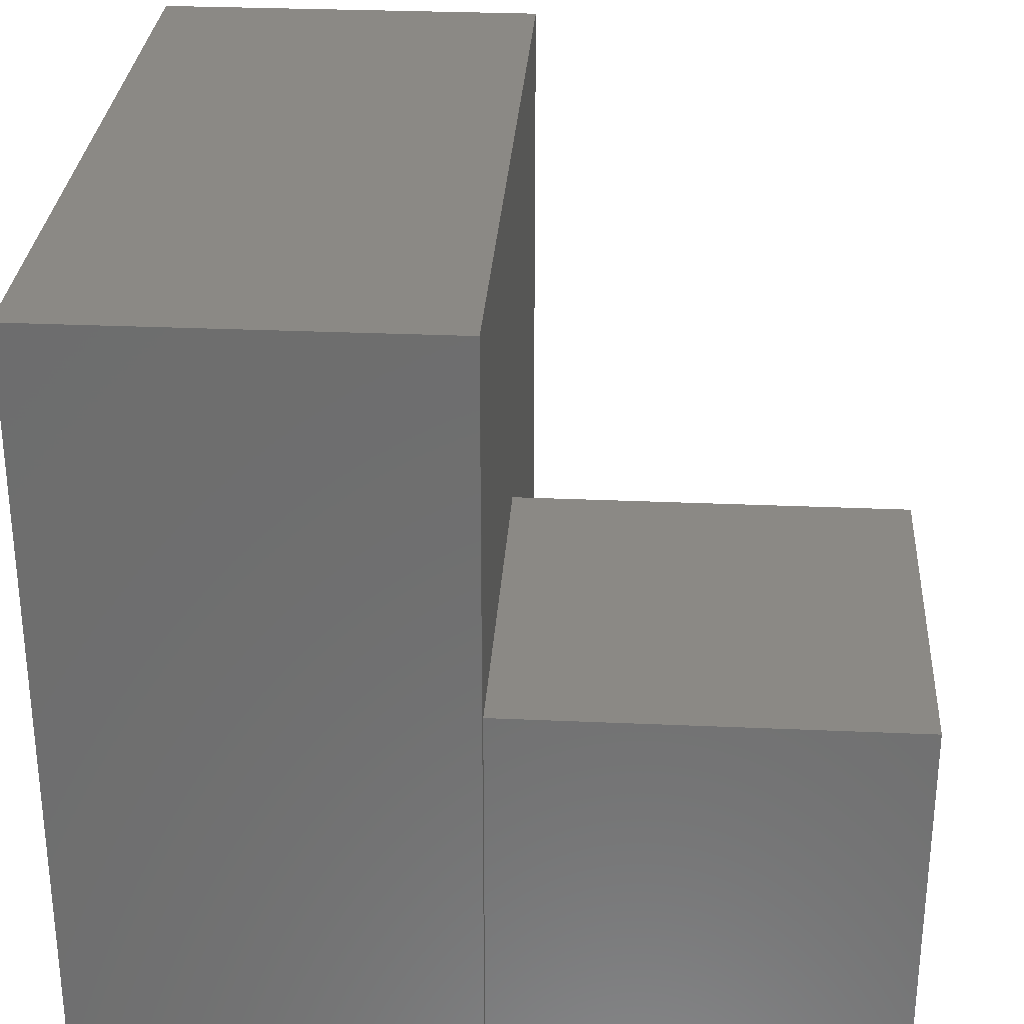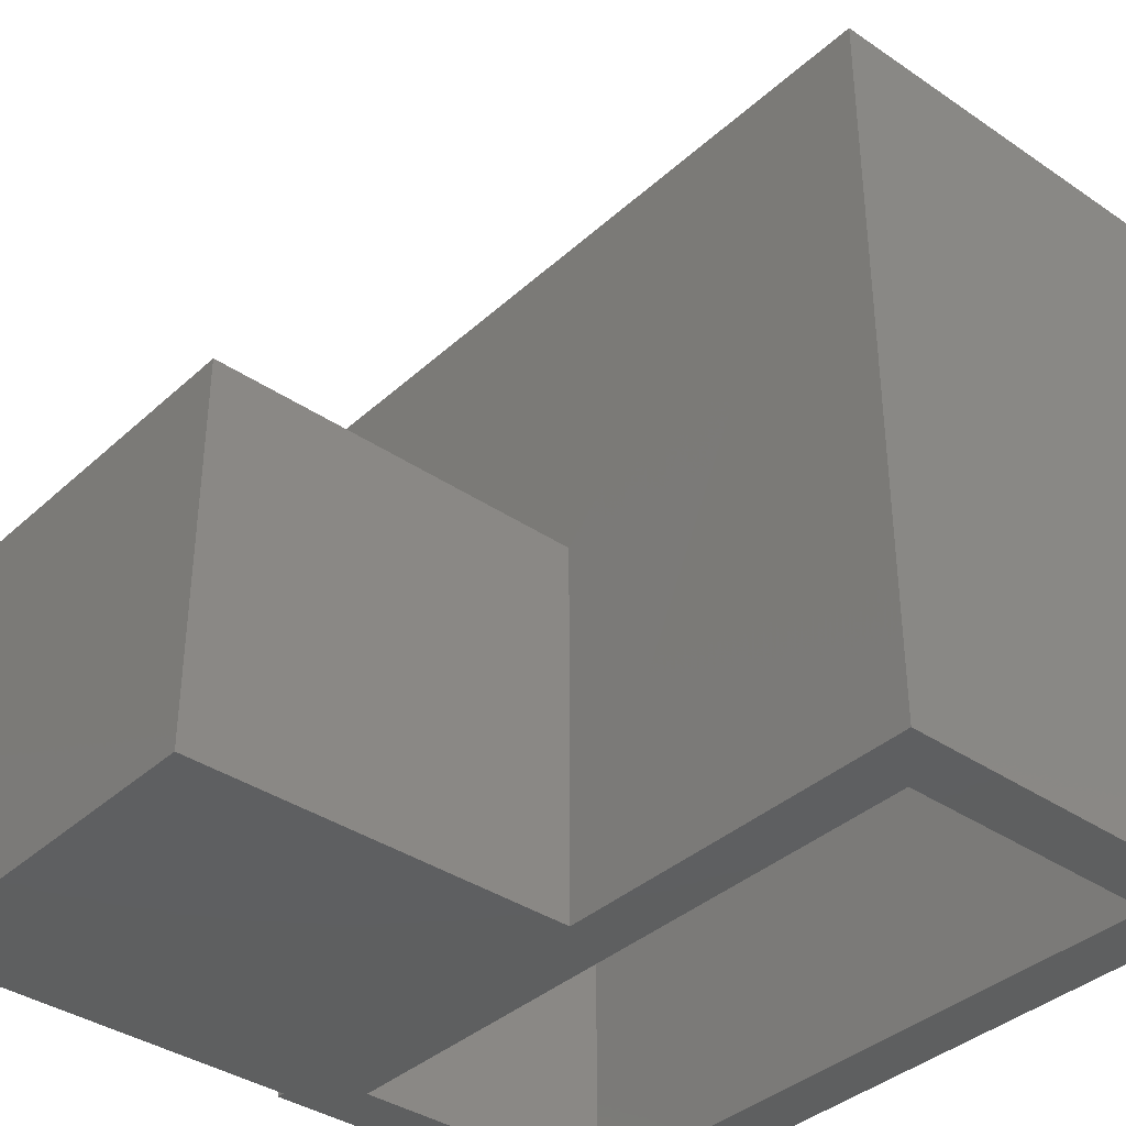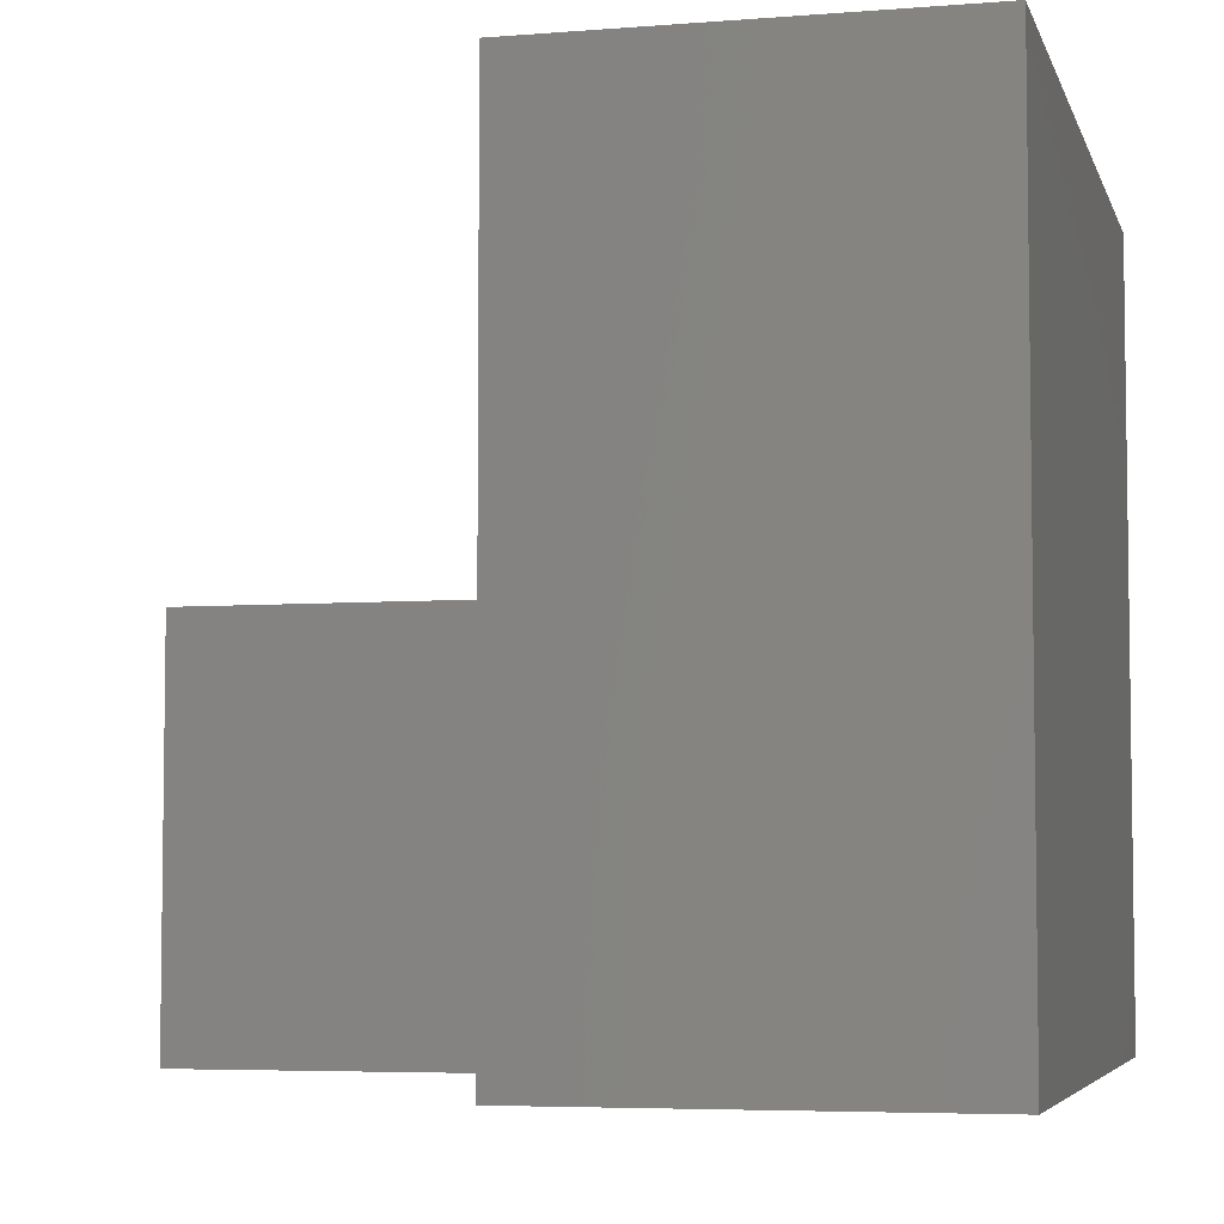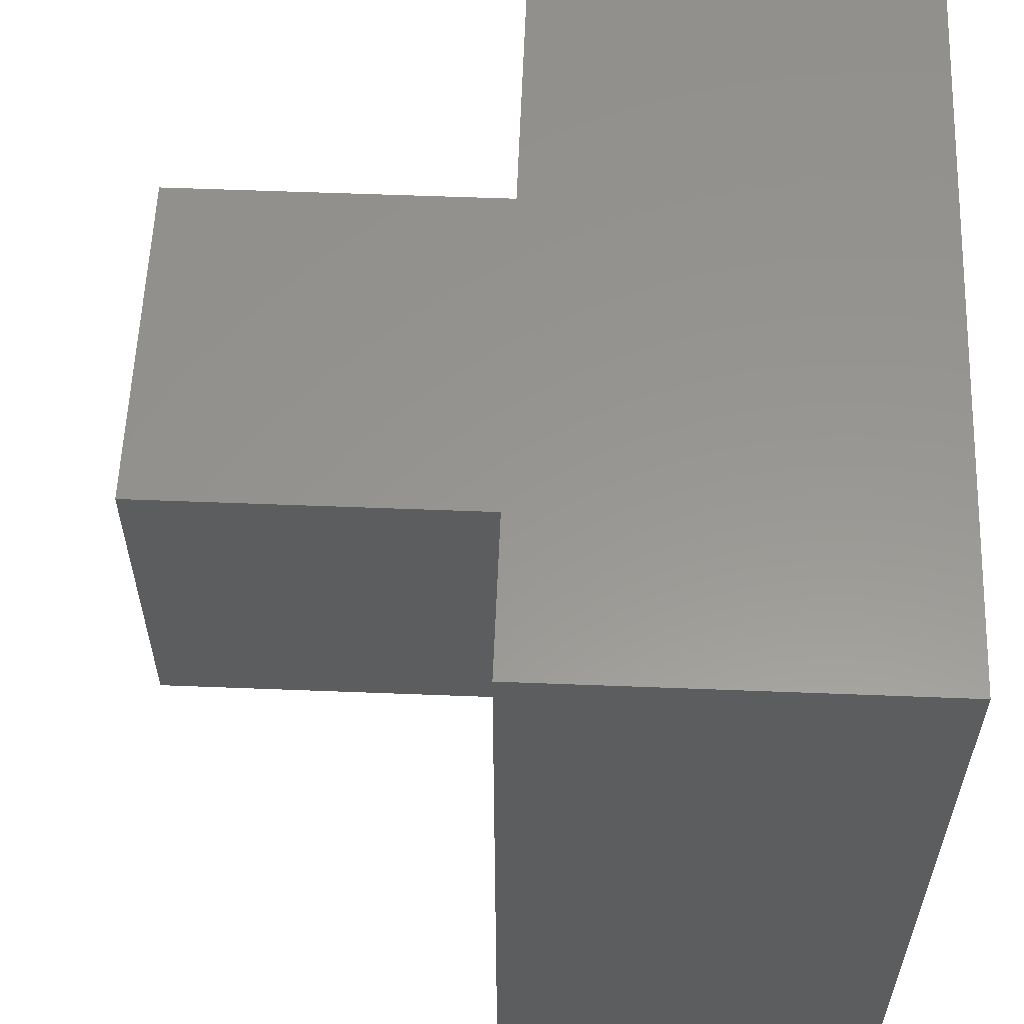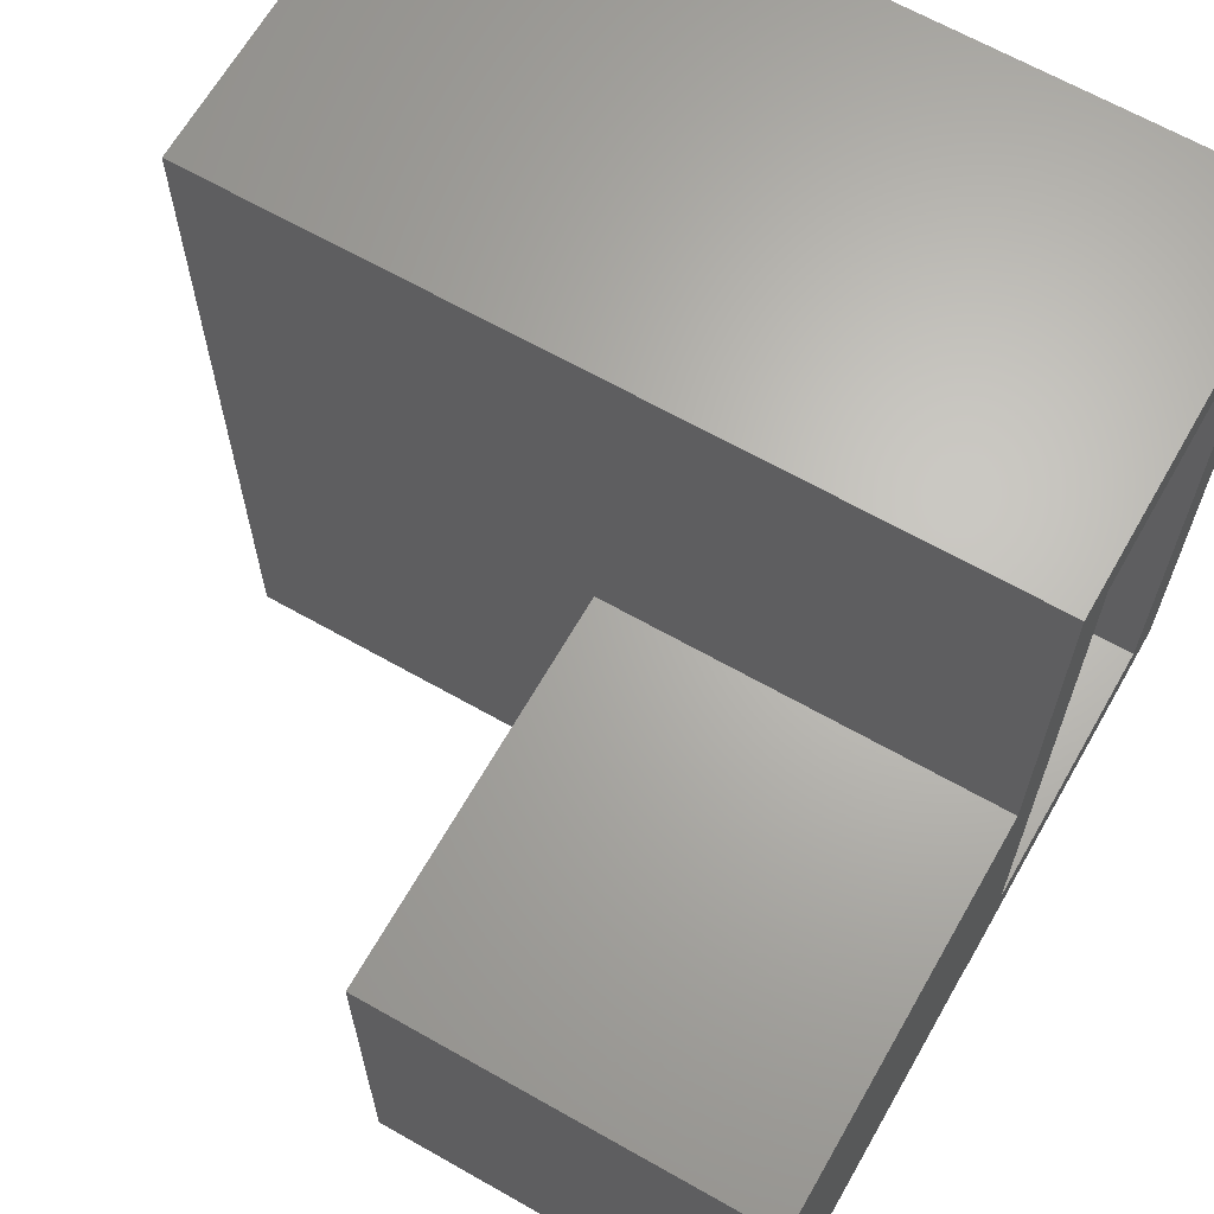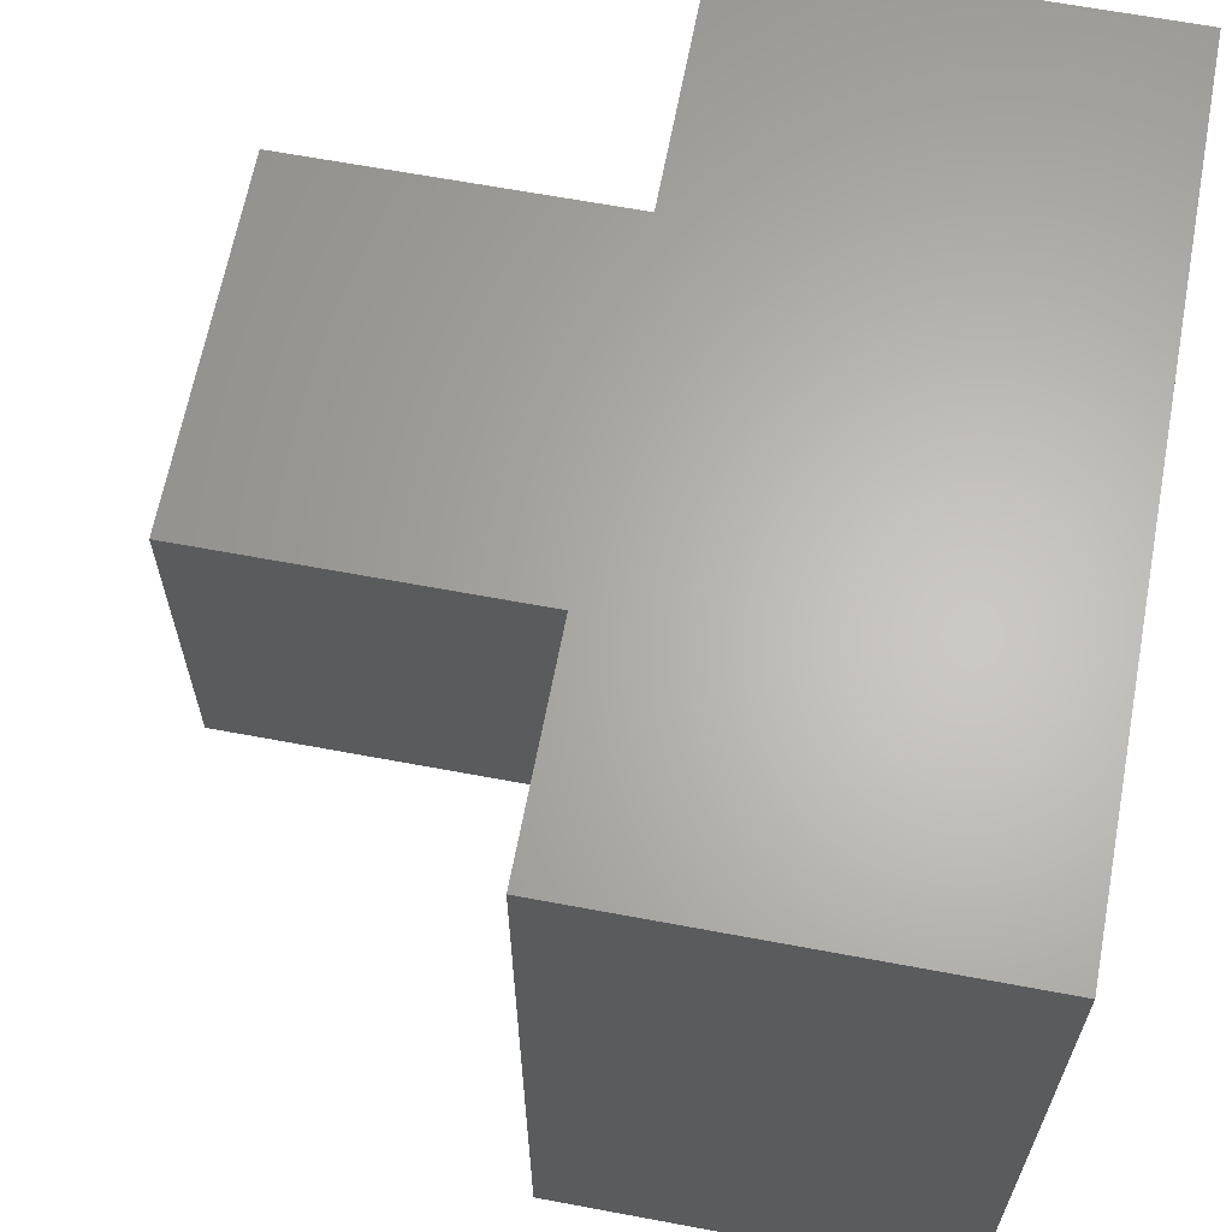
<metadata>
{"format":"stl","ext":"stl","renderer":"f3d","projection":"perspective","resolution":1024,"background":"white","views":[{"elev":29.4,"azim":3.7,"up":"+Z"},{"elev":-37.5,"azim":139.0,"up":"+Z"},{"elev":-5.2,"azim":-165.9,"up":"+Z"},{"elev":58.3,"azim":-177.7,"up":"+Z"},{"elev":65.7,"azim":119.7,"up":"+Y"},{"elev":64.5,"azim":-169.3,"up":"+Z"}]}
</metadata>
<code>
# stl→obj: 24 verts, 44 faces
v -1.431e-17 -0.7422 -2.296e-17
v -0.05493 -0.6953 -1.96e-17
v 0.375 -0.7422 0
v -0.0002467 -0.3672 -2.295e-17
v 0.375 -0.3672 -2.296e-17
v -0.05493 -0.05469 -1.96e-17
v -0.0002467 2.08e-17 -2.295e-17
v -0.375 0 0
v -0.3203 -0.05469 -3.349e-18
v -0.375 -0.75 0
v -0.3203 -0.6953 -3.349e-18
v -0.0002467 -0.75 -2.295e-17
v 0.375 -0.7422 0.375
v 0.375 -0.3672 0.375
v -0.0002467 -0.75 0.7266
v 0 -0.7422 0.375
v 0 -0.3672 0.375
v -0.0002467 2.08e-17 0.7266
v -0.05493 -0.6953 0.6719
v -0.05493 -0.05469 0.6719
v -0.3203 -0.6953 0.6719
v -0.3203 -0.05469 0.6719
v -0.375 -0.75 0.7266
v -0.375 2.47e-33 0.7266
f 1 2 3
f 4 5 3
f 4 3 2
f 4 2 6
f 4 6 7
f 7 6 8
f 8 6 9
f 8 9 10
f 10 9 11
f 10 11 12
f 12 11 2
f 12 2 1
f 3 5 13
f 13 5 14
f 15 12 1
f 15 1 16
f 15 16 17
f 15 17 18
f 7 18 4
f 4 18 17
f 16 1 13
f 13 1 3
f 17 16 14
f 14 16 13
f 4 17 5
f 5 17 14
f 2 19 6
f 6 19 20
f 21 11 22
f 22 11 9
f 9 6 22
f 22 6 20
f 11 21 2
f 2 21 19
f 20 19 22
f 22 19 21
f 10 12 23
f 23 12 15
f 8 24 7
f 7 24 18
f 24 8 23
f 23 8 10
f 18 24 15
f 15 24 23

</code>
